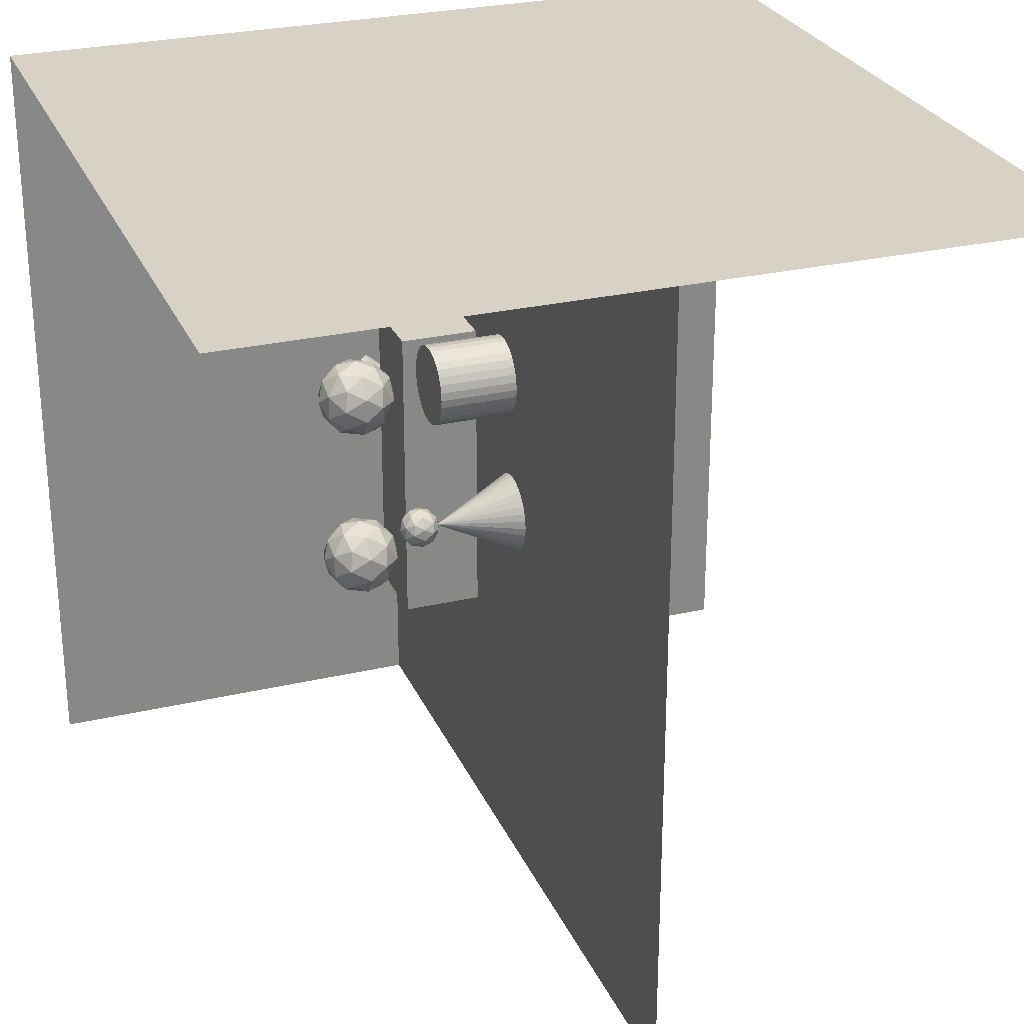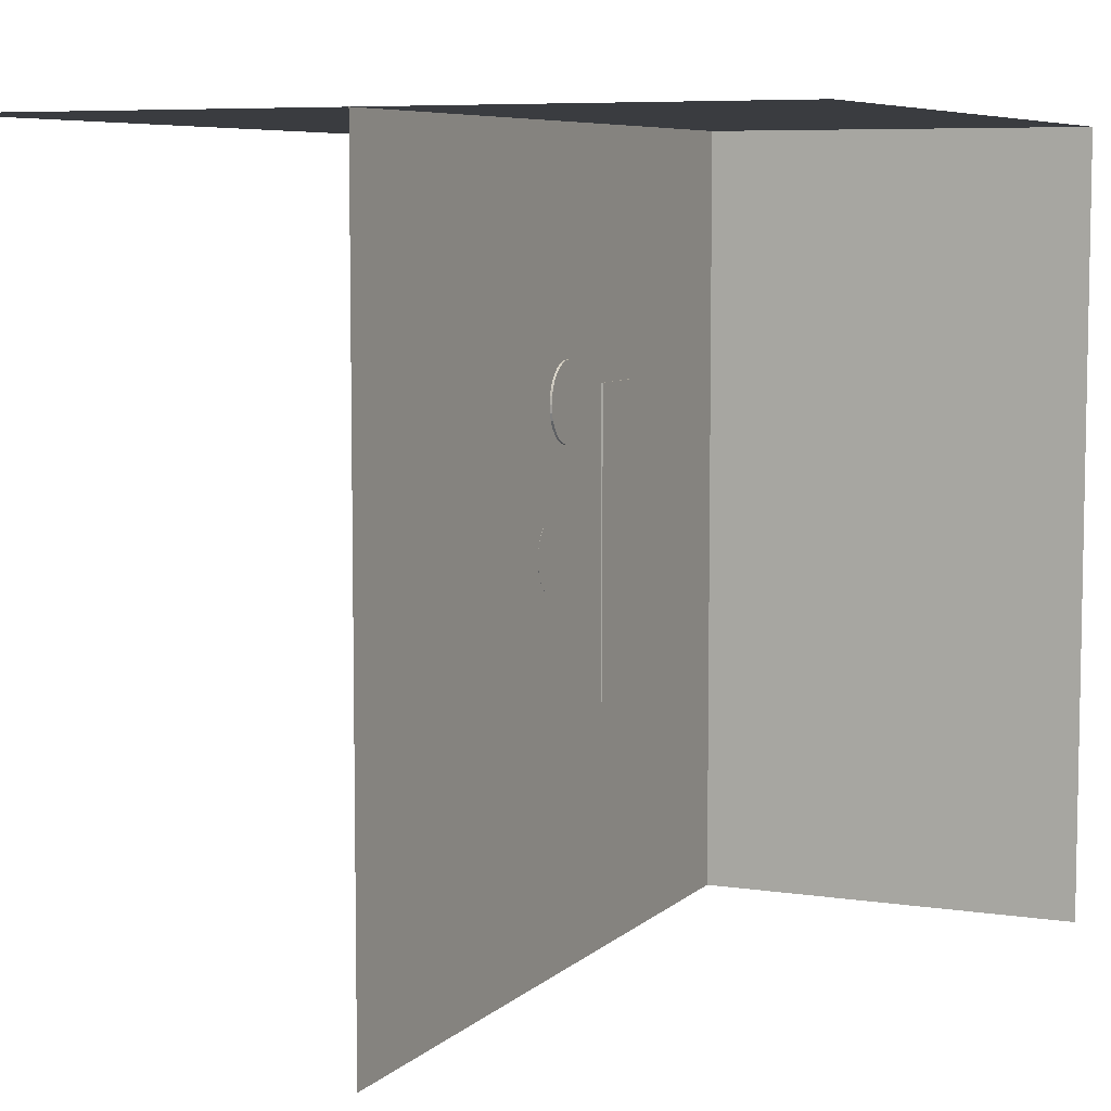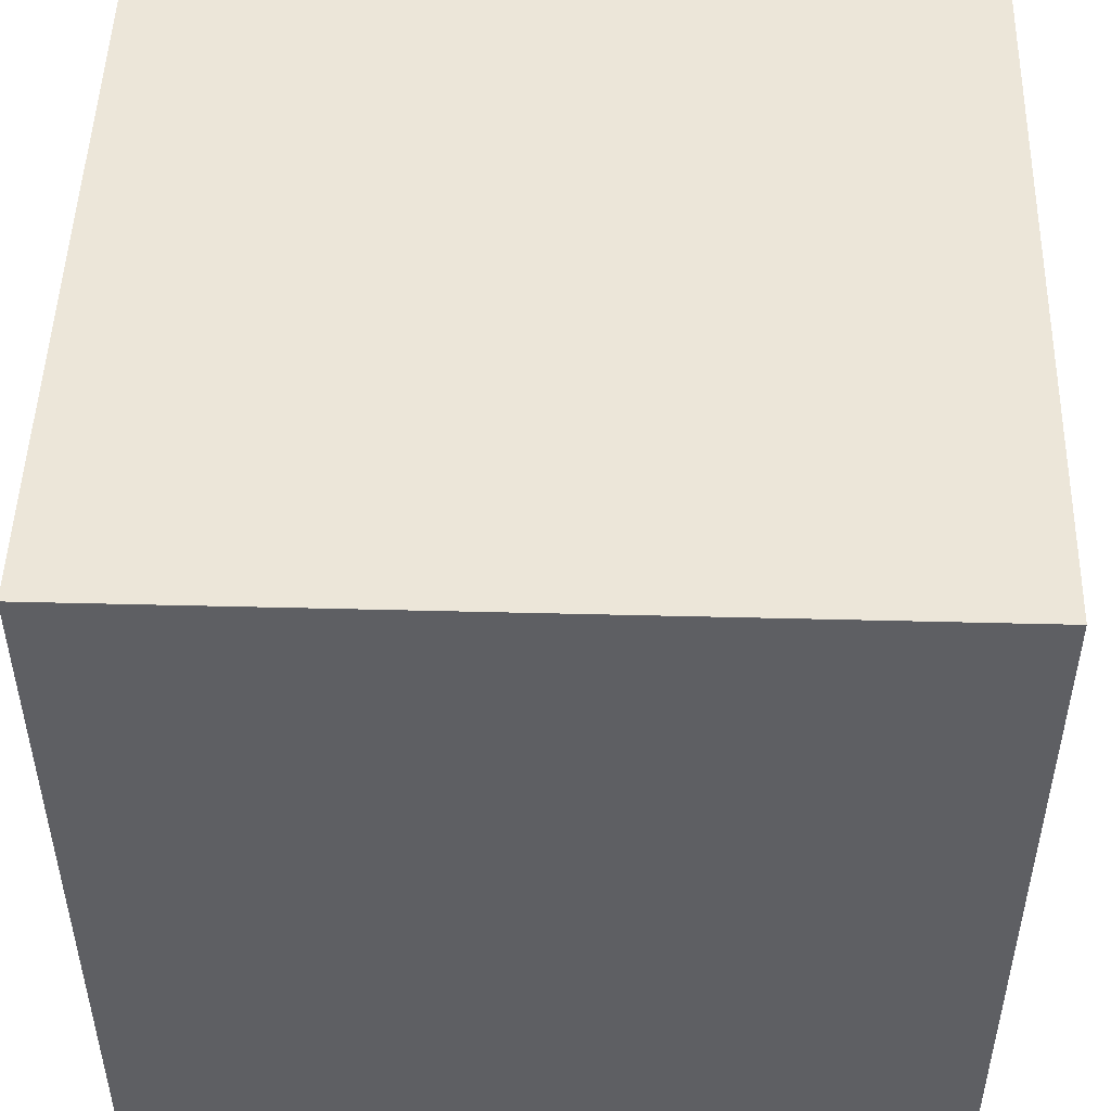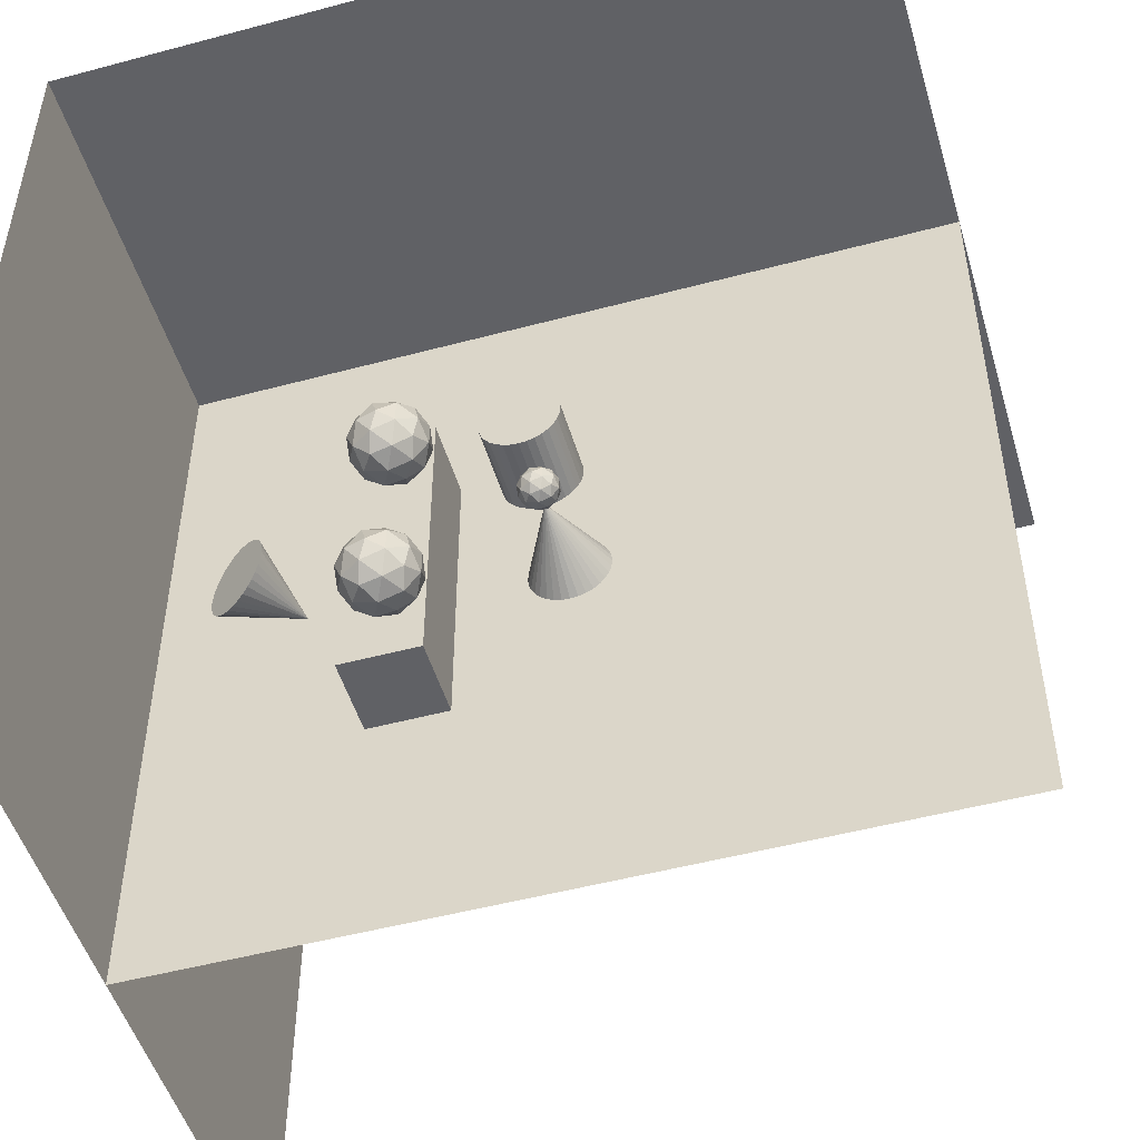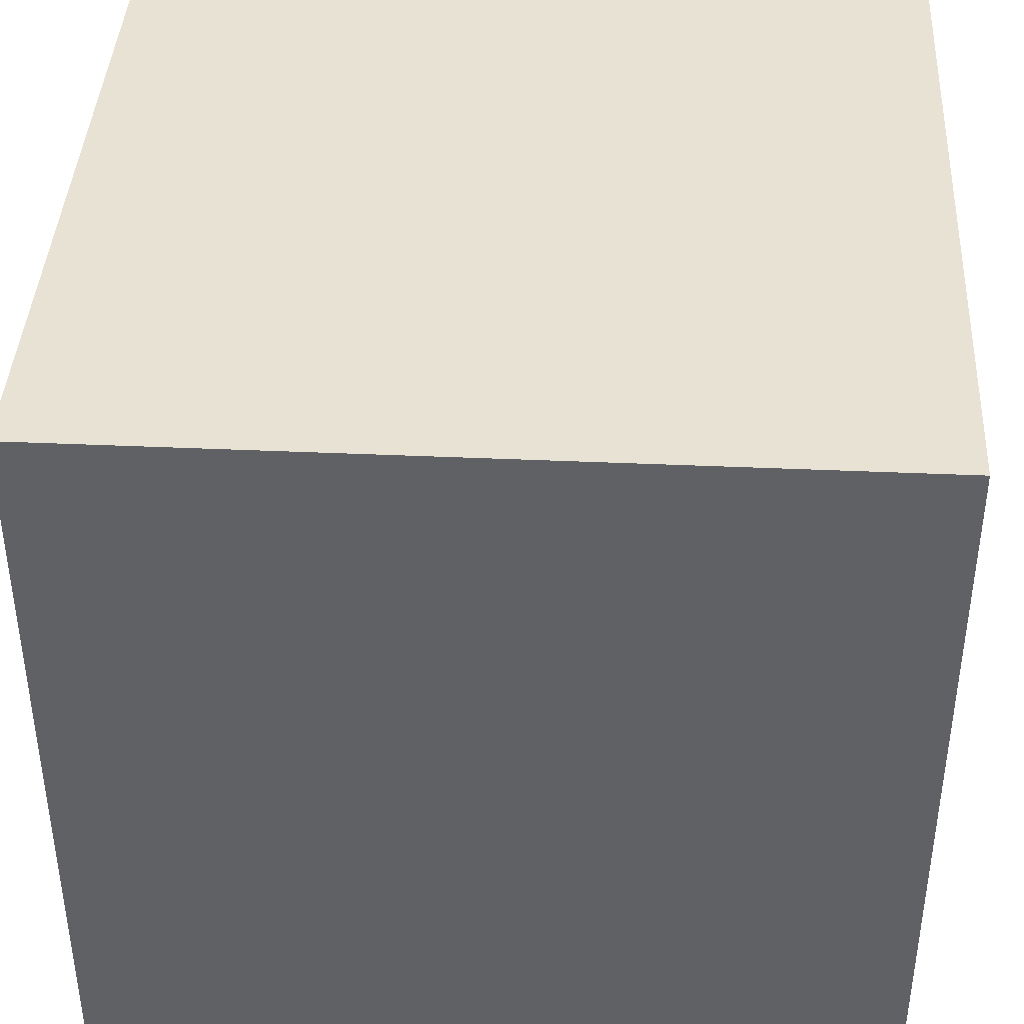
<metadata>
{"format":"obj","ext":"obj","renderer":"f3d","projection":"perspective","resolution":1024,"background":"white","views":[{"elev":27.2,"azim":-109.9,"up":"+Z"},{"elev":6.9,"azim":-66.0,"up":"+Z"},{"elev":49.3,"azim":91.6,"up":"+Z"},{"elev":-50.1,"azim":-163.6,"up":"+Z"},{"elev":40.7,"azim":93.1,"up":"+Z"}]}
</metadata>
<code>
o Plane
v -10 10 10
v 10 10 10
v -10 -10 10
v 10 -10 10
f 1 2 4 3
o Cone
v 0 -0.007 -1
v 0.1951 -0.007 -0.9808
v 0.3827 -0.007 -0.9239
v 0.5556 -0.007 -0.8315
v 0.7071 -0.007 -0.7071
v 0.8315 -0.007 -0.5556
v 0.9239 -0.007 -0.3827
v 0.9808 -0.007 -0.1951
v 1 -0.007 -0
v 0.9808 -0.007 0.1951
v 0.9239 -0.007 0.3827
v 0.8315 -0.007 0.5556
v 0.7071 -0.007 0.7071
v 0.5556 -0.007 0.8315
v 0.3827 -0.007 0.9239
v 0.1951 -0.007 0.9808
v -0 -0.007 1
v -0.1951 -0.007 0.9808
v -0.3827 -0.007 0.9239
v -0.5556 -0.007 0.8315
v -0.7071 -0.007 0.7071
v -0.8315 -0.007 0.5556
v -0.9239 -0.007 0.3827
v -0.9808 -0.007 0.1951
v -1 -0.007 -1e-06
v -0.9808 -0.007 -0.1951
v -0.9239 -0.007 -0.3827
v -0.8315 -0.007 -0.5556
v -0.7071 -0.007 -0.7071
v -0.5556 -0.007 -0.8315
v -0.3827 -0.007 -0.9239
v -0.1951 -0.007 -0.9808
v 0 1.993 0
f 5 37 6
f 6 37 7
f 7 37 8
f 8 37 9
f 9 37 10
f 10 37 11
f 11 37 12
f 12 37 13
f 13 37 14
f 14 37 15
f 15 37 16
f 16 37 17
f 17 37 18
f 18 37 19
f 19 37 20
f 20 37 21
f 21 37 22
f 22 37 23
f 23 37 24
f 24 37 25
f 25 37 26
f 26 37 27
f 27 37 28
f 28 37 29
f 29 37 30
f 30 37 31
f 31 37 32
f 32 37 33
f 33 37 34
f 34 37 35
f 5 6 7 8 9 10 11 12 13 14 15 16 17 18 19 20 21 22 23 24 25 26 27 28 29 30 31 32 33 34 35 36
f 35 37 36
f 36 37 5
o Icosphere
v 0 1.958 0
v 0.3618 2.234 0.2629
v -0.1382 2.234 0.4253
v -0.4472 2.235 0
v -0.1382 2.234 -0.4253
v 0.3618 2.234 -0.2629
v 0.1382 2.682 0.4253
v -0.3618 2.682 0.2629
v -0.3618 2.682 -0.2629
v 0.1382 2.682 -0.4253
v 0.4472 2.682 0
v 0 2.958 0
v -0.08123 2.033 0.25
v 0.2127 2.033 0.1545
v 0.1314 2.195 0.4045
v 0.4253 2.195 0
v 0.2127 2.033 -0.1545
v -0.2629 2.033 0
v -0.3441 2.195 0.25
v -0.08123 2.033 -0.25
v -0.3441 2.195 -0.25
v 0.1314 2.195 -0.4045
v 0.4755 2.458 0.1545
v 0.4755 2.458 -0.1545
v 0 2.458 0.5
v 0.2939 2.458 0.4045
v -0.4755 2.458 0.1545
v -0.2939 2.458 0.4045
v -0.2939 2.458 -0.4045
v -0.4755 2.458 -0.1545
v 0.2939 2.458 -0.4045
v 0 2.458 -0.5
v 0.3441 2.721 0.25
v -0.1314 2.721 0.4045
v -0.4253 2.721 0
v -0.1314 2.721 -0.4045
v 0.3441 2.721 -0.25
v 0.08123 2.883 0.25
v 0.2629 2.883 0
v -0.2127 2.883 0.1545
v -0.2127 2.883 -0.1545
v 0.08123 2.883 -0.25
f 38 51 50
f 39 51 53
f 38 50 55
f 38 55 57
f 38 57 54
f 39 53 60
f 40 52 62
f 41 56 64
f 42 58 66
f 43 59 68
f 39 60 63
f 40 62 65
f 41 64 67
f 42 66 69
f 43 68 61
f 44 70 75
f 45 71 77
f 46 72 78
f 47 73 79
f 48 74 76
f 76 79 49
f 76 74 79
f 74 47 79
f 79 78 49
f 79 73 78
f 73 46 78
f 78 77 49
f 78 72 77
f 72 45 77
f 77 75 49
f 77 71 75
f 71 44 75
f 75 76 49
f 75 70 76
f 70 48 76
f 61 74 48
f 61 68 74
f 68 47 74
f 69 73 47
f 69 66 73
f 66 46 73
f 67 72 46
f 67 64 72
f 64 45 72
f 65 71 45
f 65 62 71
f 62 44 71
f 63 70 44
f 63 60 70
f 60 48 70
f 68 69 47
f 68 59 69
f 59 42 69
f 66 67 46
f 66 58 67
f 58 41 67
f 64 65 45
f 64 56 65
f 56 40 65
f 62 63 44
f 62 52 63
f 52 39 63
f 60 61 48
f 60 53 61
f 53 43 61
f 54 59 43
f 54 57 59
f 57 42 59
f 57 58 42
f 57 55 58
f 55 41 58
f 55 56 41
f 55 50 56
f 50 40 56
f 53 54 43
f 53 51 54
f 51 38 54
f 50 52 40
f 50 51 52
f 51 39 52
o Plane.001_Plane.002
v -10 0 10
v 10 0 10
v -10 0 -10
v 10 0 -10
f 80 81 83 82
o Plane.002_Plane.003
v 10 -10 10
v 10 10 10
v 10 -10 -10
v 10 10 -10
f 84 85 87 86
o Cube_Cube.001
v 2.701 -0.03804 3.865
v 2.701 1.962 3.865
v 2.701 -0.03804 -3.865
v 2.701 1.962 -3.865
v 4.701 -0.03804 3.865
v 4.701 1.962 3.865
v 4.701 -0.03804 -3.865
v 4.701 1.962 -3.865
f 88 89 91 90
f 90 91 95 94
f 94 95 93 92
f 92 93 89 88
f 90 94 92 88
f 95 91 89 93
o Cylinder
v 0.6624 -0.05769 2.525
v 0.6624 1.942 2.525
v 0.8575 -0.05769 2.544
v 0.8575 1.942 2.544
v 1.045 -0.05769 2.601
v 1.045 1.942 2.601
v 1.218 -0.05769 2.693
v 1.218 1.942 2.693
v 1.369 -0.05769 2.818
v 1.369 1.942 2.818
v 1.494 -0.05769 2.969
v 1.494 1.942 2.969
v 1.586 -0.05769 3.142
v 1.586 1.942 3.142
v 1.643 -0.05769 3.33
v 1.643 1.942 3.33
v 1.662 -0.05769 3.525
v 1.662 1.942 3.525
v 1.643 -0.05769 3.72
v 1.643 1.942 3.72
v 1.586 -0.05769 3.907
v 1.586 1.942 3.907
v 1.494 -0.05769 4.08
v 1.494 1.942 4.08
v 1.369 -0.05769 4.232
v 1.369 1.942 4.232
v 1.218 -0.05769 4.356
v 1.218 1.942 4.356
v 1.045 -0.05769 4.449
v 1.045 1.942 4.449
v 0.8575 -0.05769 4.505
v 0.8575 1.942 4.505
v 0.6624 -0.05769 4.525
v 0.6624 1.942 4.525
v 0.4673 -0.05769 4.505
v 0.4673 1.942 4.505
v 0.2797 -0.05769 4.449
v 0.2797 1.942 4.449
v 0.1068 -0.05769 4.356
v 0.1068 1.942 4.356
v -0.04473 -0.05769 4.232
v -0.04473 1.942 4.232
v -0.1691 -0.05769 4.08
v -0.1691 1.942 4.08
v -0.2615 -0.05769 3.907
v -0.2615 1.942 3.907
v -0.3184 -0.05769 3.72
v -0.3184 1.942 3.72
v -0.3376 -0.05769 3.525
v -0.3376 1.942 3.525
v -0.3184 -0.05769 3.33
v -0.3184 1.942 3.33
v -0.2615 -0.05769 3.142
v -0.2615 1.942 3.142
v -0.1691 -0.05769 2.969
v -0.1691 1.942 2.969
v -0.04472 -0.05769 2.818
v -0.04472 1.942 2.818
v 0.1068 -0.05769 2.693
v 0.1068 1.942 2.693
v 0.2797 -0.05769 2.601
v 0.2797 1.942 2.601
v 0.4673 -0.05769 2.544
v 0.4673 1.942 2.544
f 96 97 99 98
f 98 99 101 100
f 100 101 103 102
f 102 103 105 104
f 104 105 107 106
f 106 107 109 108
f 108 109 111 110
f 110 111 113 112
f 112 113 115 114
f 114 115 117 116
f 116 117 119 118
f 118 119 121 120
f 120 121 123 122
f 122 123 125 124
f 124 125 127 126
f 126 127 129 128
f 128 129 131 130
f 130 131 133 132
f 132 133 135 134
f 134 135 137 136
f 136 137 139 138
f 138 139 141 140
f 140 141 143 142
f 142 143 145 144
f 144 145 147 146
f 146 147 149 148
f 148 149 151 150
f 150 151 153 152
f 152 153 155 154
f 154 155 157 156
f 99 97 159 157 155 153 151 149 147 145 143 141 139 137 135 133 131 129 127 125 123 121 119 117 115 113 111 109 107 105 103 101
f 156 157 159 158
f 158 159 97 96
f 96 98 100 102 104 106 108 110 112 114 116 118 120 122 124 126 128 130 132 134 136 138 140 142 144 146 148 150 152 154 156 158
o Icosphere.002
v 3.398 2.006 -2.38
v 4.121 2.559 -1.854
v 3.121 2.559 -1.529
v 2.503 2.559 -2.38
v 3.121 2.559 -3.23
v 4.121 2.559 -2.906
v 3.674 3.453 -1.529
v 2.674 3.453 -1.854
v 2.674 3.453 -2.906
v 3.674 3.453 -3.23
v 4.292 3.453 -2.38
v 3.398 4.006 -2.38
v 3.235 2.156 -1.88
v 3.823 2.156 -2.071
v 3.661 2.481 -1.571
v 4.248 2.481 -2.38
v 3.823 2.156 -2.689
v 2.872 2.156 -2.38
v 2.71 2.481 -1.88
v 3.235 2.156 -2.88
v 2.71 2.481 -2.88
v 3.661 2.481 -3.189
v 4.349 3.006 -2.071
v 4.349 3.006 -2.689
v 3.398 3.006 -1.38
v 3.986 3.006 -1.571
v 2.447 3.006 -2.071
v 2.81 3.006 -1.571
v 2.81 3.006 -3.189
v 2.447 3.006 -2.689
v 3.986 3.006 -3.189
v 3.398 3.006 -3.38
v 4.086 3.532 -1.88
v 3.135 3.532 -1.571
v 2.547 3.532 -2.38
v 3.135 3.532 -3.189
v 4.086 3.532 -2.88
v 3.56 3.857 -1.88
v 3.924 3.857 -2.38
v 2.973 3.857 -2.071
v 2.973 3.857 -2.689
v 3.56 3.857 -2.88
f 160 173 172
f 161 173 175
f 160 172 177
f 160 177 179
f 160 179 176
f 161 175 182
f 162 174 184
f 163 178 186
f 164 180 188
f 165 181 190
f 161 182 185
f 162 184 187
f 163 186 189
f 164 188 191
f 165 190 183
f 166 192 197
f 167 193 199
f 168 194 200
f 169 195 201
f 170 196 198
f 198 201 171
f 198 196 201
f 196 169 201
f 201 200 171
f 201 195 200
f 195 168 200
f 200 199 171
f 200 194 199
f 194 167 199
f 199 197 171
f 199 193 197
f 193 166 197
f 197 198 171
f 197 192 198
f 192 170 198
f 183 196 170
f 183 190 196
f 190 169 196
f 191 195 169
f 191 188 195
f 188 168 195
f 189 194 168
f 189 186 194
f 186 167 194
f 187 193 167
f 187 184 193
f 184 166 193
f 185 192 166
f 185 182 192
f 182 170 192
f 190 191 169
f 190 181 191
f 181 164 191
f 188 189 168
f 188 180 189
f 180 163 189
f 186 187 167
f 186 178 187
f 178 162 187
f 184 185 166
f 184 174 185
f 174 161 185
f 182 183 170
f 182 175 183
f 175 165 183
f 176 181 165
f 176 179 181
f 179 164 181
f 179 180 164
f 179 177 180
f 177 163 180
f 177 178 163
f 177 172 178
f 172 162 178
f 175 176 165
f 175 173 176
f 173 160 176
f 172 174 162
f 172 173 174
f 173 161 174
o Icosphere.001_Icosphere.003
v 3.398 2.006 2.19
v 4.121 2.559 2.716
v 3.121 2.559 3.041
v 2.503 2.559 2.19
v 3.121 2.559 1.34
v 4.121 2.559 1.664
v 3.674 3.453 3.041
v 2.674 3.453 2.716
v 2.674 3.453 1.664
v 3.674 3.453 1.34
v 4.292 3.453 2.19
v 3.398 4.006 2.19
v 3.235 2.156 2.69
v 3.823 2.156 2.499
v 3.661 2.481 2.999
v 4.248 2.481 2.19
v 3.823 2.156 1.881
v 2.872 2.156 2.19
v 2.71 2.481 2.69
v 3.235 2.156 1.69
v 2.71 2.481 1.69
v 3.661 2.481 1.381
v 4.349 3.006 2.499
v 4.349 3.006 1.881
v 3.398 3.006 3.19
v 3.986 3.006 2.999
v 2.447 3.006 2.499
v 2.81 3.006 2.999
v 2.81 3.006 1.381
v 2.447 3.006 1.881
v 3.986 3.006 1.381
v 3.398 3.006 1.19
v 4.086 3.532 2.69
v 3.135 3.532 2.999
v 2.547 3.532 2.19
v 3.135 3.532 1.381
v 4.086 3.532 1.69
v 3.56 3.857 2.69
v 3.924 3.857 2.19
v 2.973 3.857 2.499
v 2.973 3.857 1.881
v 3.56 3.857 1.69
f 202 215 214
f 203 215 217
f 202 214 219
f 202 219 221
f 202 221 218
f 203 217 224
f 204 216 226
f 205 220 228
f 206 222 230
f 207 223 232
f 203 224 227
f 204 226 229
f 205 228 231
f 206 230 233
f 207 232 225
f 208 234 239
f 209 235 241
f 210 236 242
f 211 237 243
f 212 238 240
f 240 243 213
f 240 238 243
f 238 211 243
f 243 242 213
f 243 237 242
f 237 210 242
f 242 241 213
f 242 236 241
f 236 209 241
f 241 239 213
f 241 235 239
f 235 208 239
f 239 240 213
f 239 234 240
f 234 212 240
f 225 238 212
f 225 232 238
f 232 211 238
f 233 237 211
f 233 230 237
f 230 210 237
f 231 236 210
f 231 228 236
f 228 209 236
f 229 235 209
f 229 226 235
f 226 208 235
f 227 234 208
f 227 224 234
f 224 212 234
f 232 233 211
f 232 223 233
f 223 206 233
f 230 231 210
f 230 222 231
f 222 205 231
f 228 229 209
f 228 220 229
f 220 204 229
f 226 227 208
f 226 216 227
f 216 203 227
f 224 225 212
f 224 217 225
f 217 207 225
f 218 223 207
f 218 221 223
f 221 206 223
f 221 222 206
f 221 219 222
f 219 205 222
f 219 220 205
f 219 214 220
f 214 204 220
f 217 218 207
f 217 215 218
f 215 202 218
f 214 216 204
f 214 215 216
f 215 203 216
o Cone.001
v 7.47 1.629 -0.6263
v 7.31 1.741 -0.6071
v 7.157 1.85 -0.5502
v 7.016 1.949 -0.4578
v 6.892 2.037 -0.3334
v 6.79 2.108 -0.1819
v 6.715 2.162 -0.009018
v 6.668 2.194 0.1786
v 6.653 2.205 0.3737
v 6.668 2.194 0.5688
v 6.715 2.162 0.7563
v 6.79 2.108 0.9292
v 6.892 2.037 1.081
v 7.016 1.949 1.205
v 7.157 1.85 1.298
v 7.31 1.741 1.354
v 7.47 1.629 1.374
v 7.629 1.516 1.354
v 7.782 1.408 1.298
v 7.924 1.309 1.205
v 8.048 1.221 1.081
v 8.149 1.15 0.9292
v 8.225 1.096 0.7563
v 8.271 1.063 0.5688
v 8.287 1.052 0.3737
v 8.271 1.063 0.1786
v 8.225 1.096 -0.009019
v 8.149 1.15 -0.1819
v 8.048 1.221 -0.3334
v 7.924 1.309 -0.4578
v 7.782 1.408 -0.5502
v 7.629 1.516 -0.6071
v 6.317 -0.005222 0.3737
f 244 276 245
f 245 276 246
f 246 276 247
f 247 276 248
f 248 276 249
f 249 276 250
f 250 276 251
f 251 276 252
f 252 276 253
f 253 276 254
f 254 276 255
f 255 276 256
f 256 276 257
f 257 276 258
f 258 276 259
f 259 276 260
f 260 276 261
f 261 276 262
f 262 276 263
f 263 276 264
f 264 276 265
f 265 276 266
f 266 276 267
f 267 276 268
f 268 276 269
f 269 276 270
f 270 276 271
f 271 276 272
f 272 276 273
f 273 276 274
f 244 245 246 247 248 249 250 251 252 253 254 255 256 257 258 259 260 261 262 263 264 265 266 267 268 269 270 271 272 273 274 275
f 274 276 275
f 275 276 244

</code>
